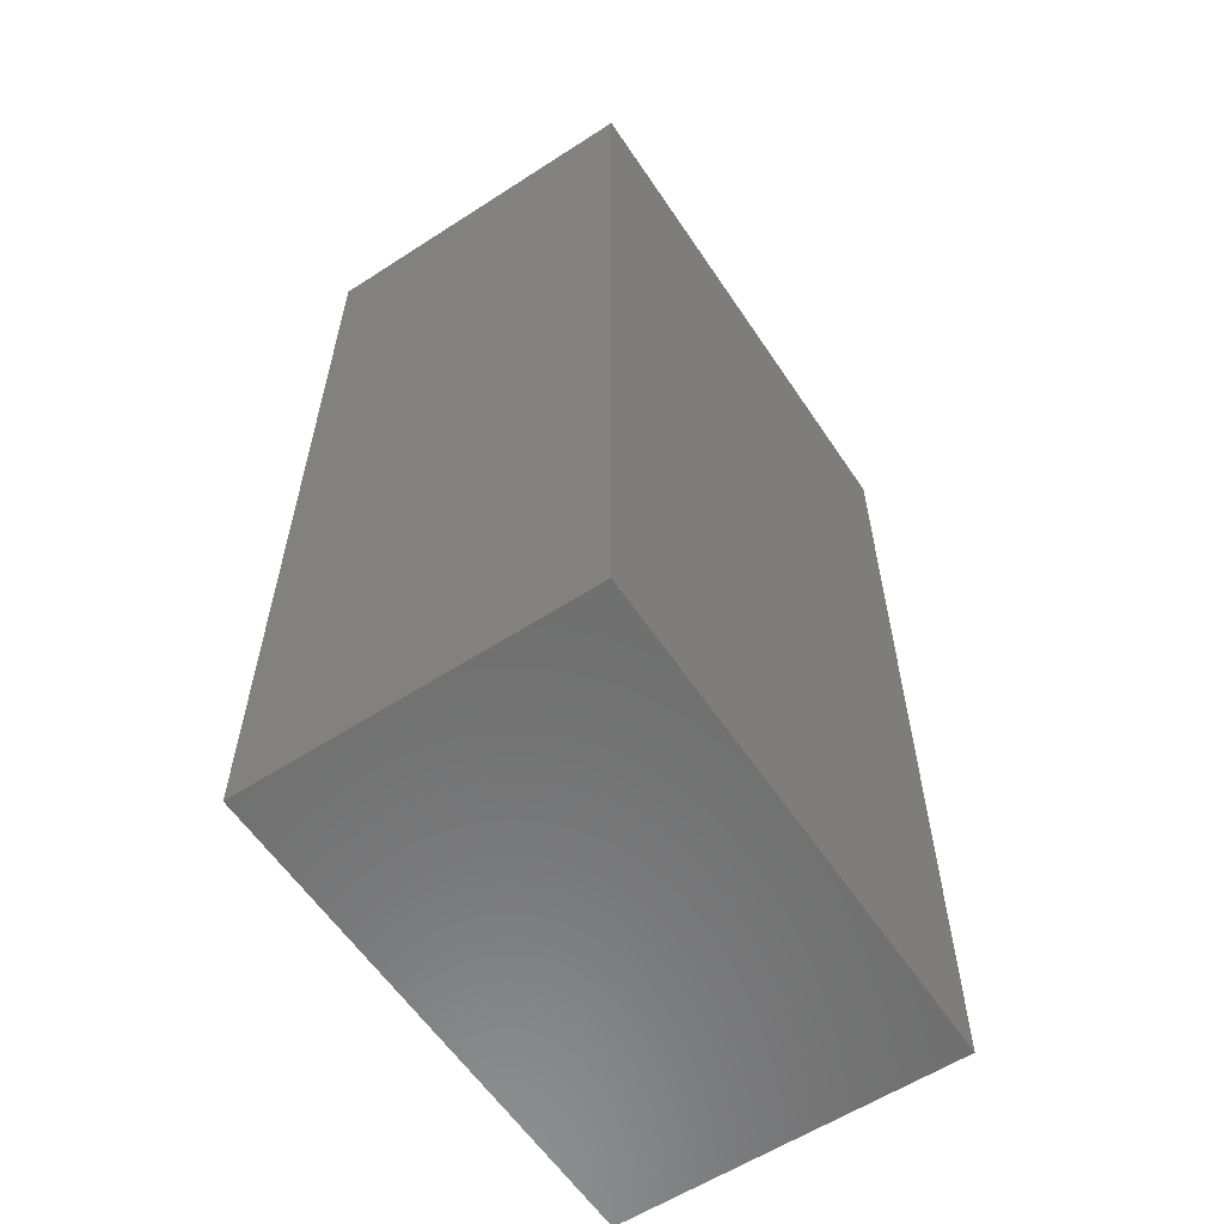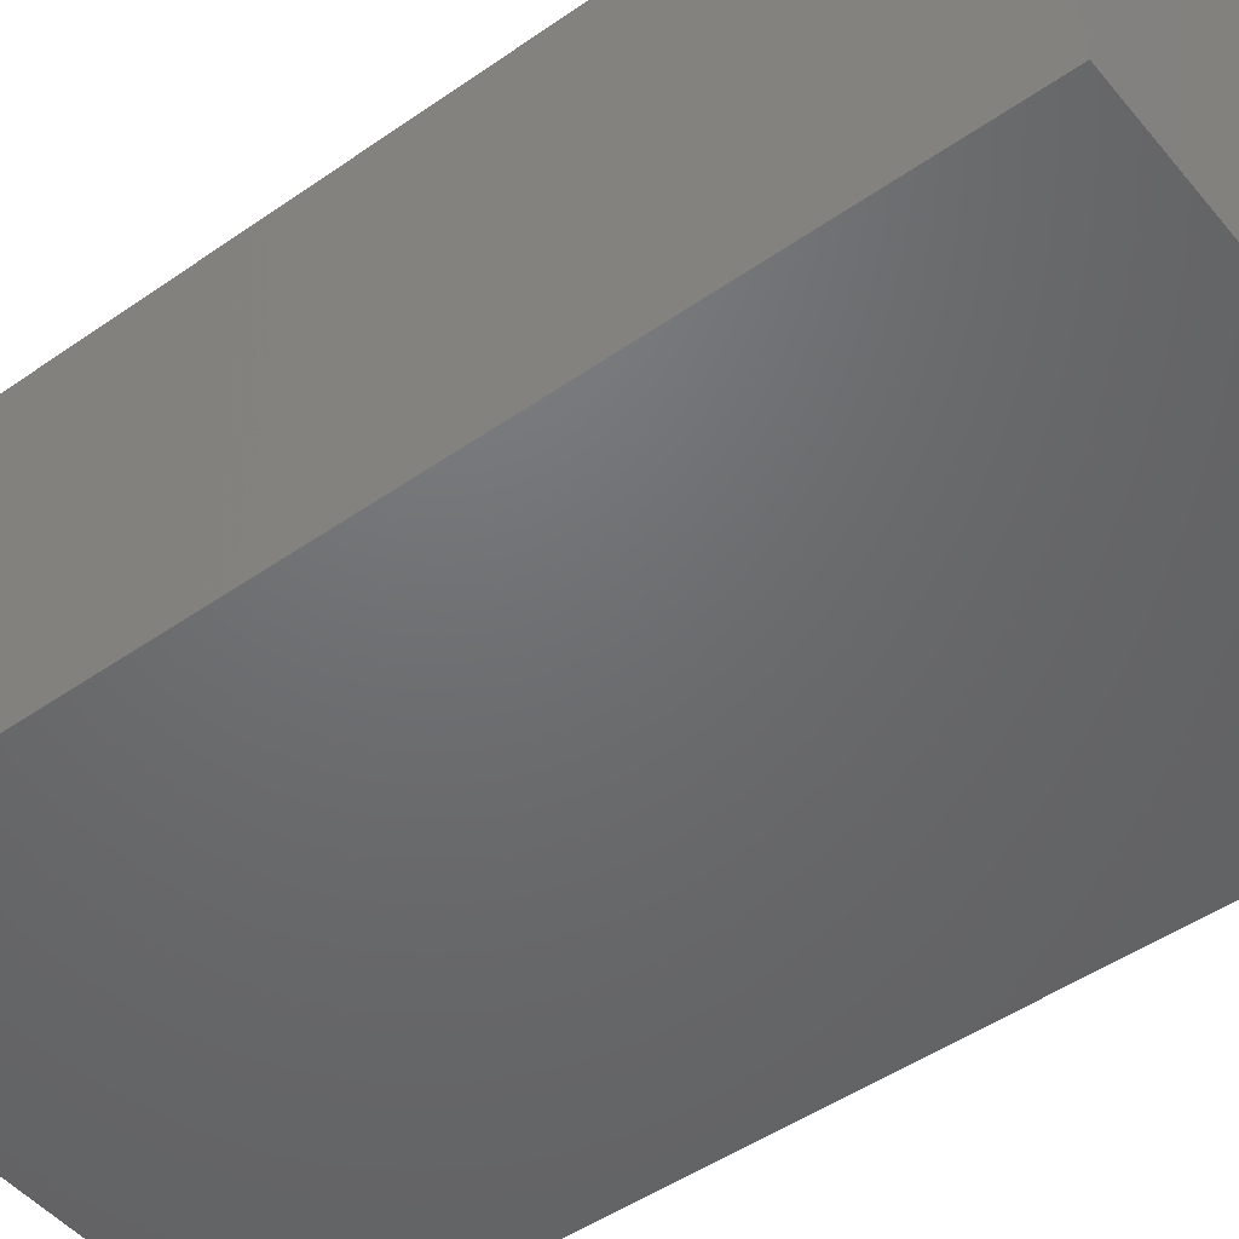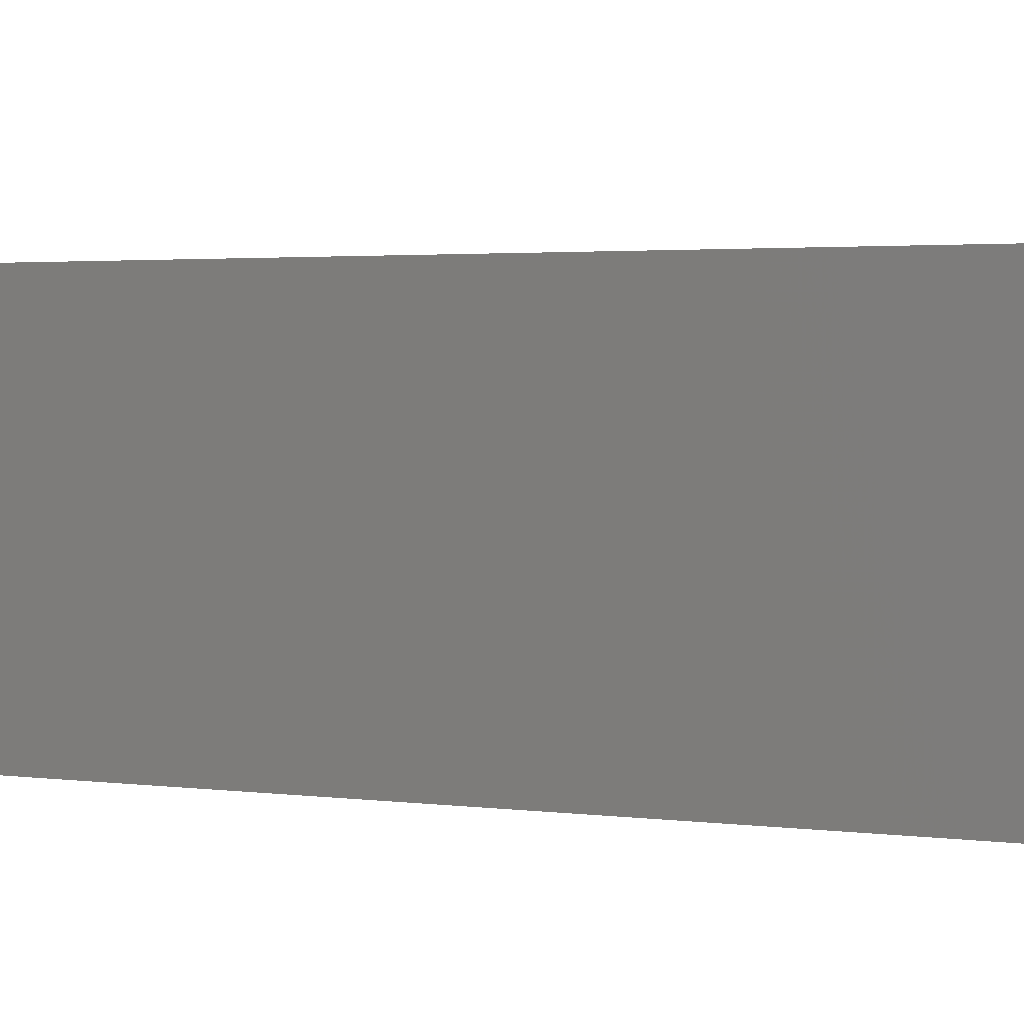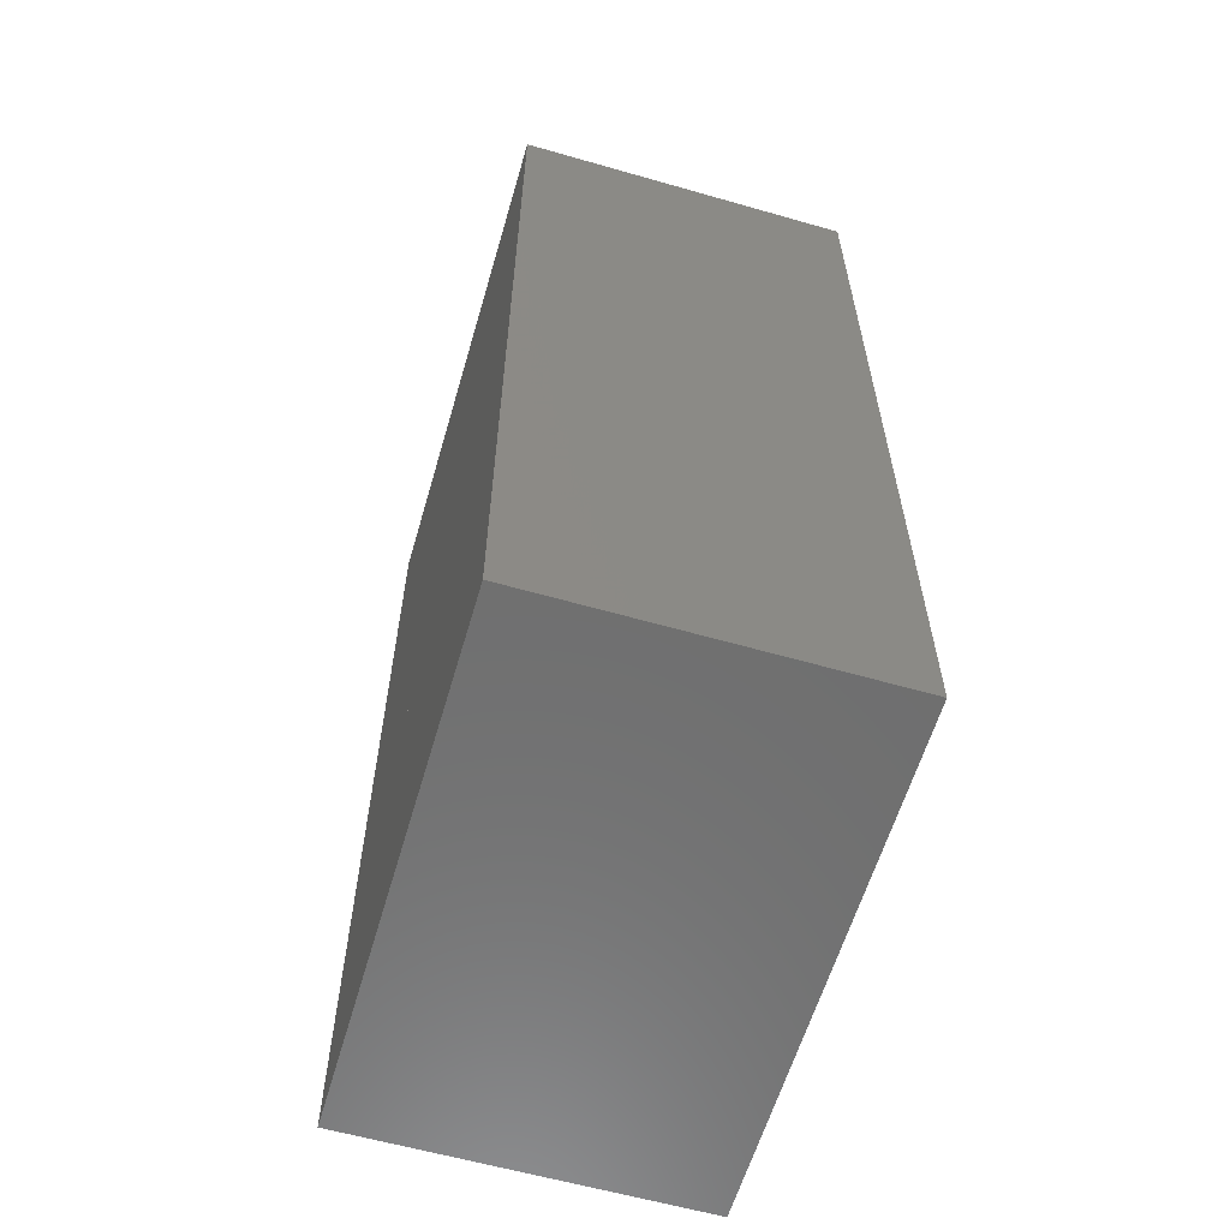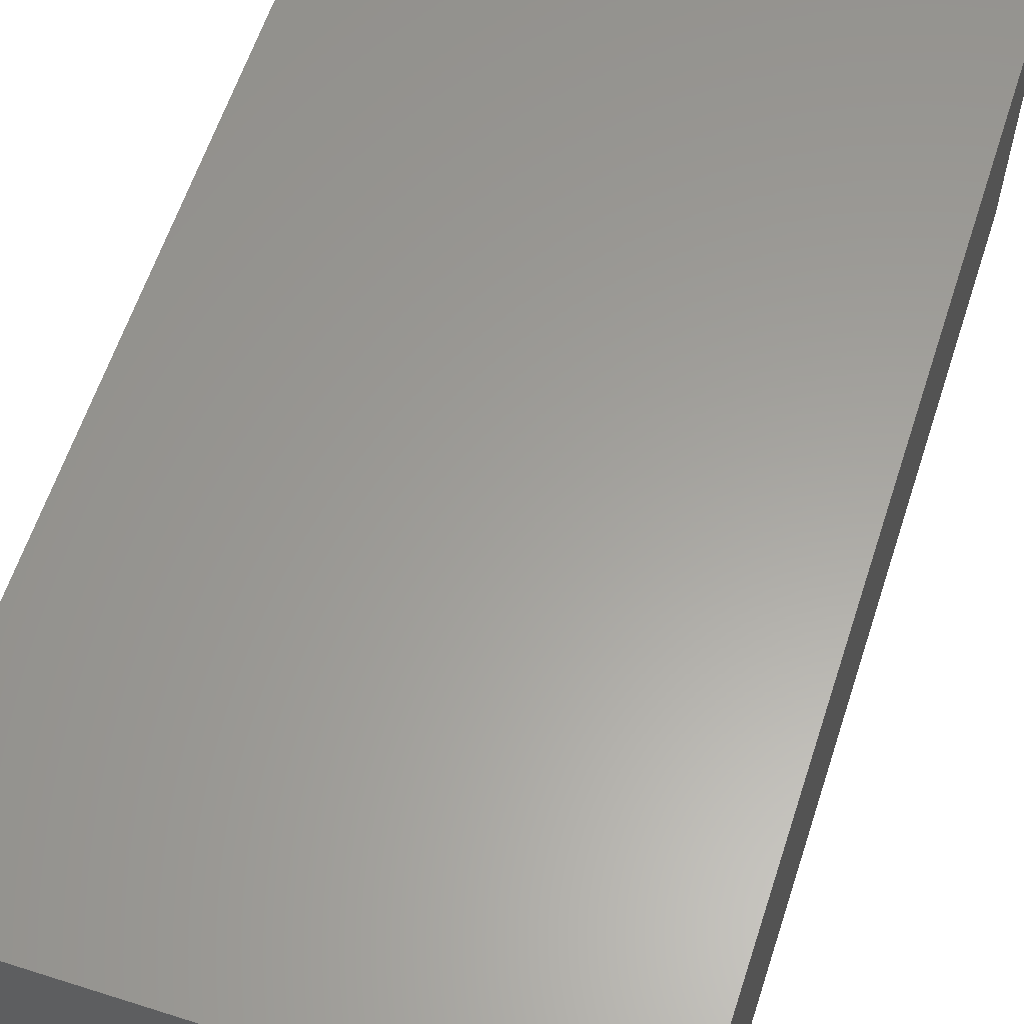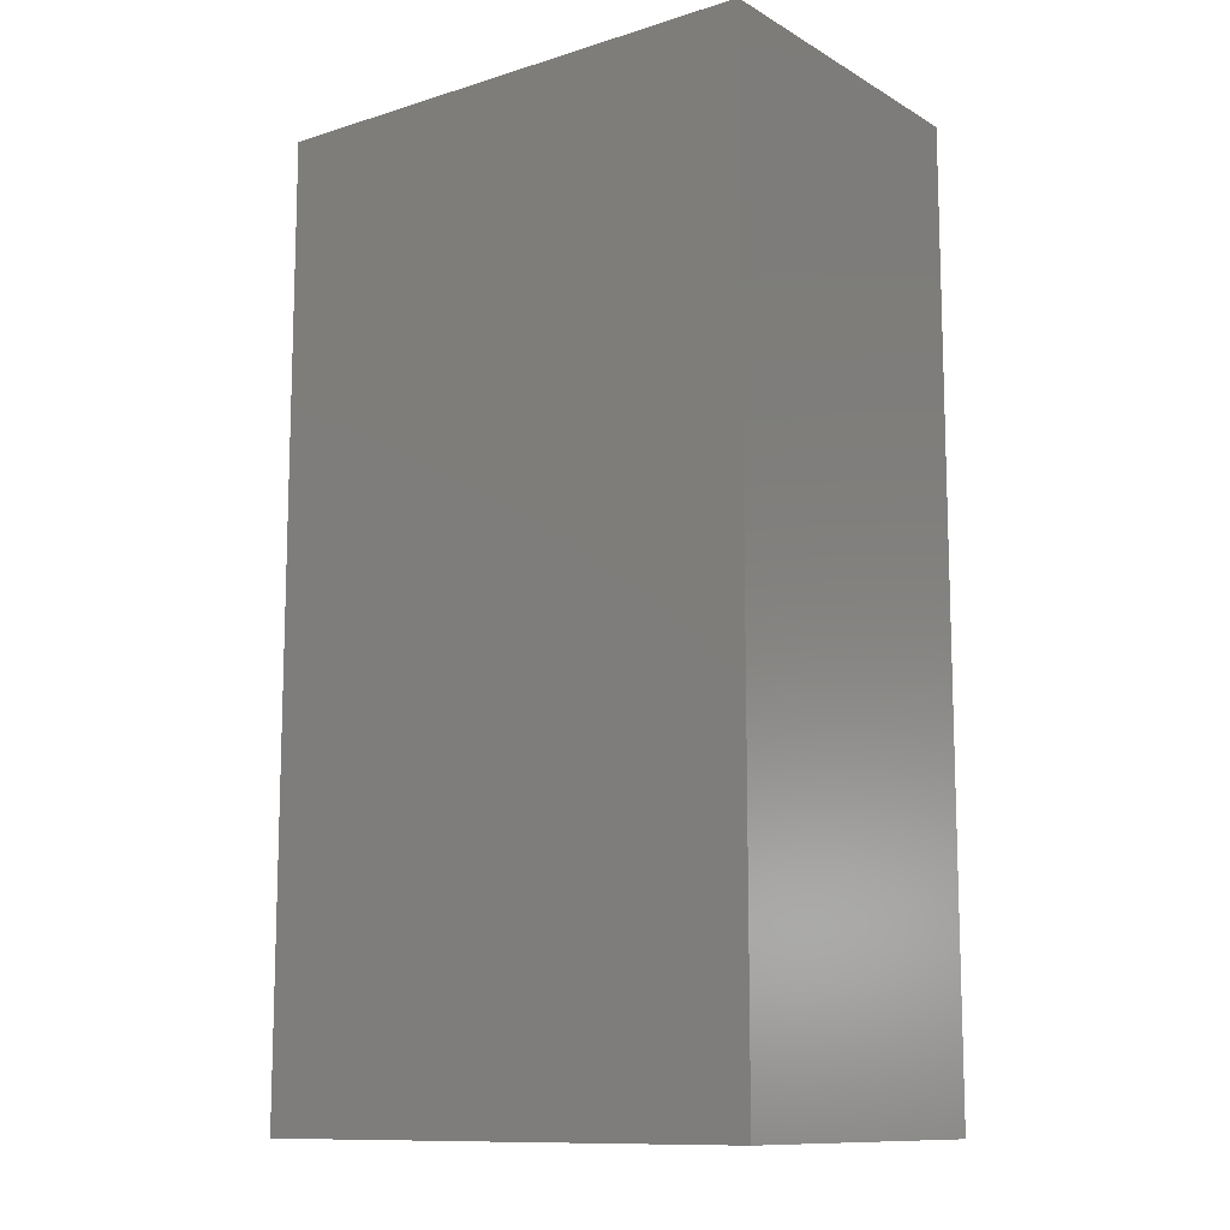
<metadata>
{"format":"stl","ext":"stl","renderer":"f3d","projection":"perspective","resolution":1024,"background":"white","views":[{"elev":-59.3,"azim":123.6,"up":"+Y"},{"elev":-48.6,"azim":-52.2,"up":"+Z"},{"elev":2.5,"azim":115.6,"up":"+Z"},{"elev":-60.6,"azim":-106.3,"up":"+Y"},{"elev":60.9,"azim":-162.0,"up":"+Z"},{"elev":-11.5,"azim":-143.2,"up":"+Y"}]}
</metadata>
<code>
# stl→obj: 79 verts, 132 faces
v 0.05556 -0.05455 0.03674
v 0.05556 -0.1024 0.03674
v 0.05556 -0.05919 0.02125
v 0.05556 -0.1024 -0.03674
v 0.05556 -0.07656 -0.03674
v 0.05556 -0.06936 -0.03674
v 0.05556 -0.07375 -0.02734
v -0.05556 0.102 -0.03674
v -0.05556 0.102 0.03674
v 0.04546 0.102 0.03674
v 0.05556 0.102 0.01995
v 0.05556 0.102 -0.03674
v 0.05556 0.102 0.03674
v 0.05556 -0.01712 0.03674
v 0.05556 -0.02649 0.009507
v 0.05556 -0.04239 -0.03674
v 0.05556 -0.01333 0.03674
v 0.05556 -0.02063 0.02655
v 0.05556 0.007195 0.03674
v 0.05556 -0.009714 0.003487
v 0.05556 -0.03017 -0.03674
v 0.05556 -0.01815 -0.03674
v 0.05556 -0.02412 -0.02484
v 0.05556 -0.02091 -0.01853
v 0.05556 -0.02298 -0.0271
v 0.05556 0.05884 0.03674
v 0.05556 0.0441 -0.01583
v 0.05556 0.05811 0.02545
v 0.05556 0.037 -0.03674
v 0.05556 0.05515 -0.0198
v 0.05556 0.05404 -0.03674
v 0.05556 0.06194 0.03674
v 0.05556 0.08812 -0.03163
v 0.05556 0.102 0.0194
v 0.05556 0.08673 -0.03674
v 0.05556 0.102 -0.03662
v -0.05556 -0.05211 -0.03674
v -0.05556 -0.1024 -0.03674
v -0.05556 -0.04605 -0.01653
v -0.05556 -0.1024 0.03674
v -0.05556 -0.0301 0.03674
v -0.05556 -0.04015 -0.03674
v -0.05556 -0.04743 -0.02113
v -0.05556 -0.03473 -0.03674
v -0.05556 -0.01964 -0.007048
v -0.05556 0.00263 0.03674
v -0.05556 -0.03269 -0.03674
v -0.05556 -0.0337 -0.03471
v -0.05556 -0.01066 -0.03674
v -0.05556 0.00206 0.0007393
v -0.05556 0.01428 0.03674
v -0.05556 0.06646 -0.03674
v -0.05556 0.07052 0.02531
v -0.05556 0.07126 0.03674
v -0.05556 0.102 0.03662
v -0.02052 -0.03781 0.03674
v -0.03413 -0.03481 0.03674
v -0.01707 -0.03145 0.03674
v -0.01989 -0.03201 0.03674
v -0.01698 -0.03129 0.03674
v 0.002727 0.005024 0.03674
v 0.02696 0.04967 0.03674
v 0.04983 0.05948 0.03674
v 0.03329 0.06133 0.03674
v 0.05538 0.102 0.03674
v 0.03965 -0.07306 -0.03674
v 0.03466 -0.06387 -0.03674
v 0.02615 -0.04819 -0.03674
v -0.003058 -0.05395 -0.03674
v 0.01723 -0.03174 -0.03674
v -0.004317 -0.02598 -0.03674
v 0.0139 -0.03188 -0.03674
v -0.002961 -0.02581 -0.03674
v 0.01498 -0.03184 -0.03674
v 0.01288 -0.02374 -0.03674
v -0.005798 0.01068 -0.03674
v -0.03481 0.06414 -0.03674
v -0.05538 0.102 -0.03674
v -0.01759 0.102 -0.03674
f 1 2 3
f 2 4 5
f 2 5 3
f 5 6 7
f 8 9 10
f 8 10 11
f 8 11 12
f 13 11 10
f 14 1 3
f 14 3 15
f 6 16 15
f 6 15 3
f 6 3 7
f 17 14 18
f 19 17 18
f 19 18 15
f 19 15 20
f 16 21 20
f 16 20 15
f 21 22 23
f 24 23 25
f 26 19 20
f 26 20 27
f 26 27 28
f 22 29 27
f 22 27 20
f 22 20 24
f 22 24 25
f 27 30 28
f 29 31 30
f 29 30 27
f 32 26 28
f 13 32 28
f 13 28 30
f 13 30 33
f 13 33 34
f 31 35 33
f 31 33 30
f 33 36 34
f 35 12 36
f 35 36 33
f 37 38 39
f 38 40 41
f 38 41 39
f 42 37 43
f 44 42 43
f 44 43 39
f 44 39 45
f 41 46 45
f 41 45 39
f 47 44 48
f 49 47 48
f 49 48 45
f 49 45 50
f 46 51 50
f 46 50 45
f 52 49 50
f 52 50 53
f 51 54 53
f 51 53 50
f 8 52 53
f 8 53 55
f 54 9 55
f 54 55 53
f 40 38 2
f 38 4 2
f 41 40 56
f 40 2 1
f 40 1 56
f 57 56 58
f 1 14 58
f 1 58 56
f 59 58 60
f 14 17 60
f 14 60 58
f 46 41 57
f 46 57 59
f 46 59 60
f 46 60 61
f 17 19 61
f 17 61 60
f 51 46 61
f 51 61 62
f 19 26 63
f 19 63 62
f 19 62 61
f 54 51 62
f 54 62 64
f 63 64 62
f 26 32 63
f 9 54 64
f 9 64 65
f 32 13 65
f 32 65 64
f 32 64 63
f 5 4 66
f 4 38 37
f 4 37 66
f 6 5 66
f 6 66 67
f 37 42 67
f 37 67 66
f 16 6 67
f 16 67 68
f 68 67 69
f 21 16 68
f 21 68 70
f 42 44 70
f 42 70 68
f 42 68 69
f 44 47 71
f 44 71 72
f 71 73 74
f 71 74 72
f 22 21 70
f 22 70 75
f 73 75 70
f 73 70 74
f 29 22 75
f 29 75 76
f 47 49 76
f 47 76 75
f 31 29 76
f 31 76 77
f 49 52 77
f 49 77 76
f 35 31 77
f 35 77 78
f 35 78 79
f 52 8 78
f 52 78 77
f 12 35 79

</code>
